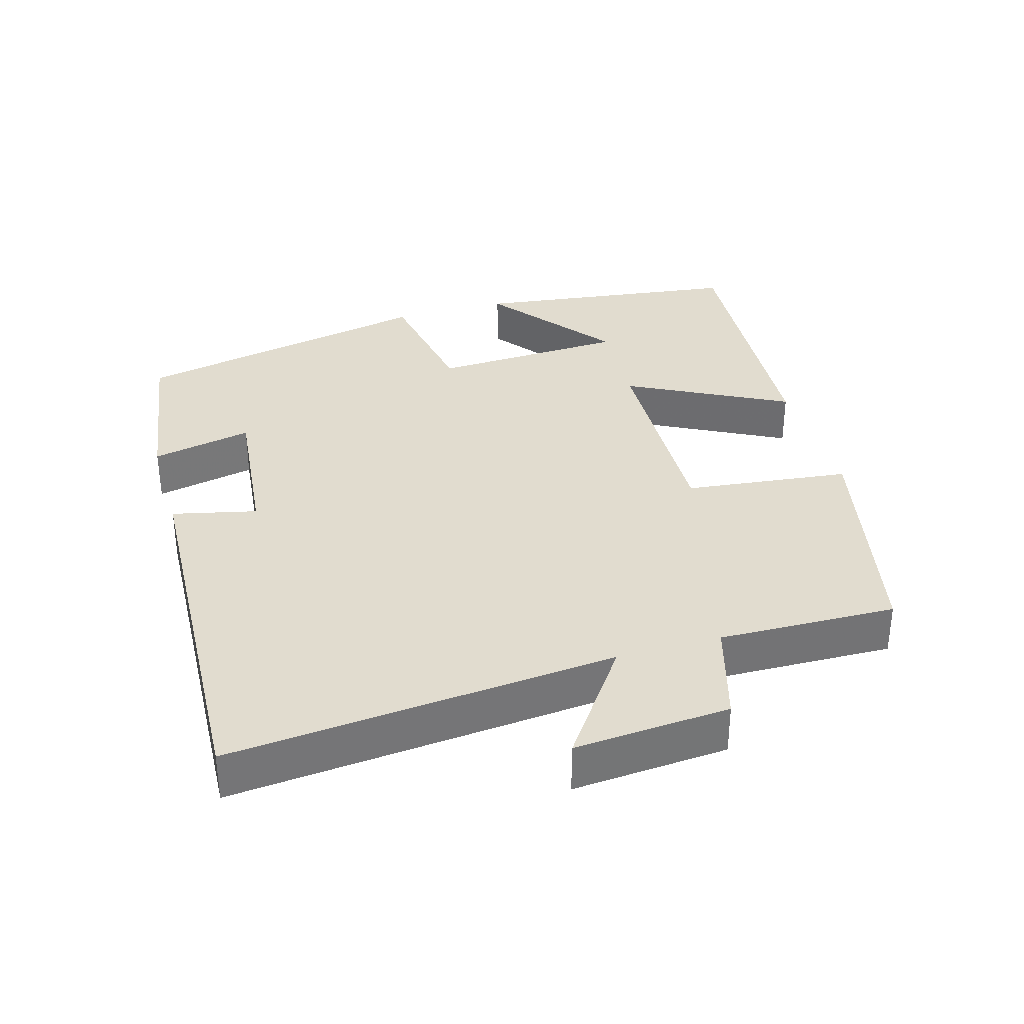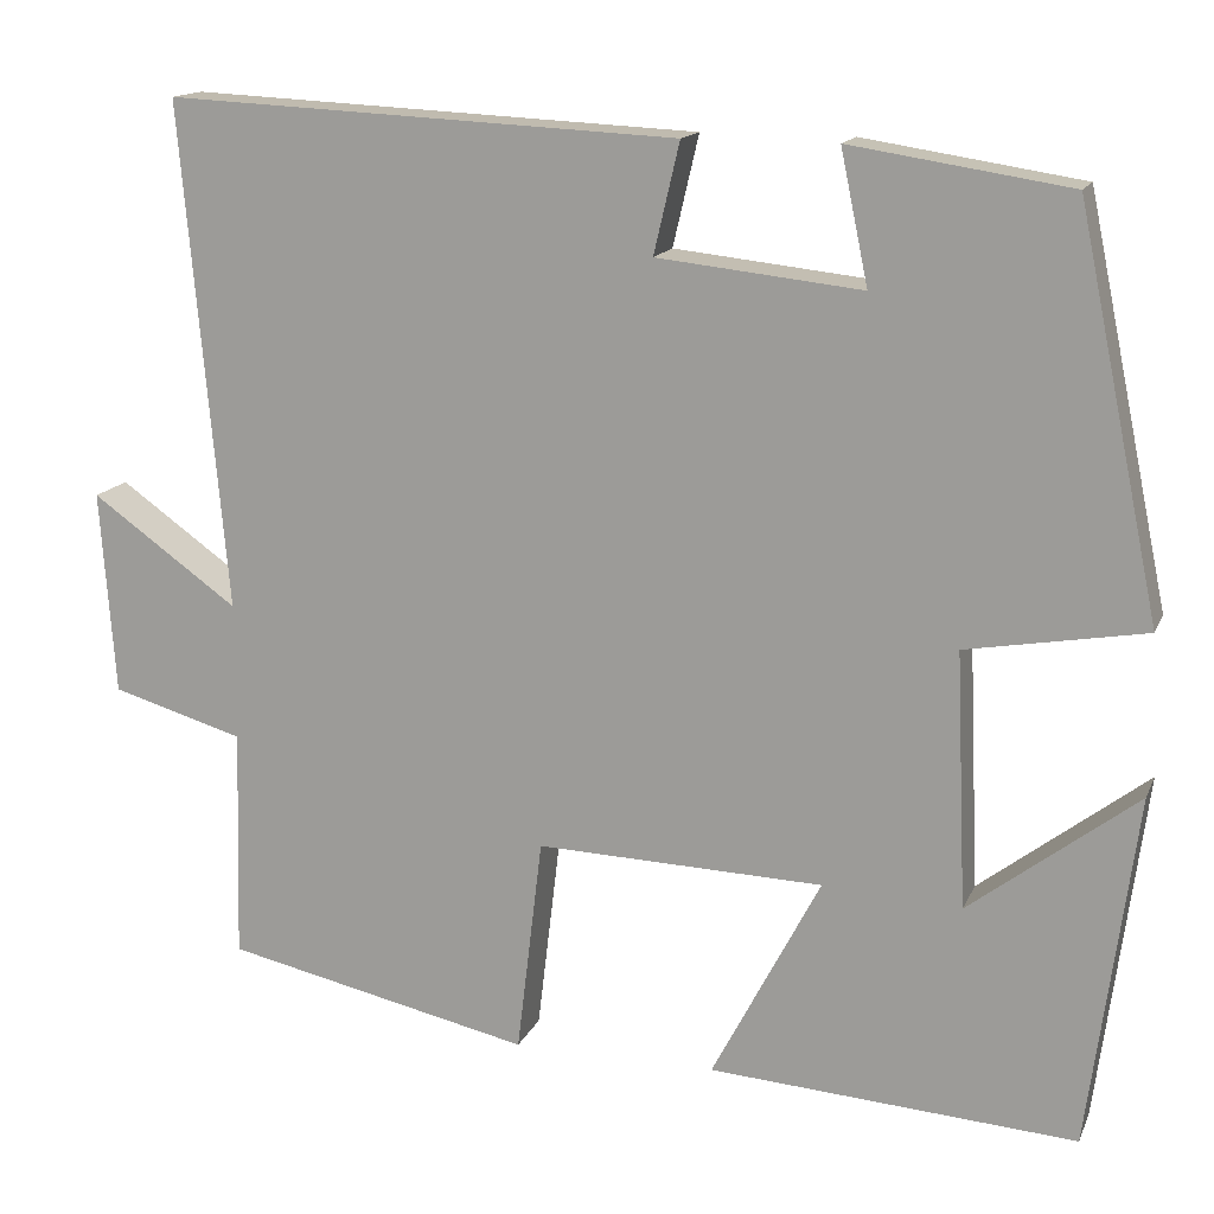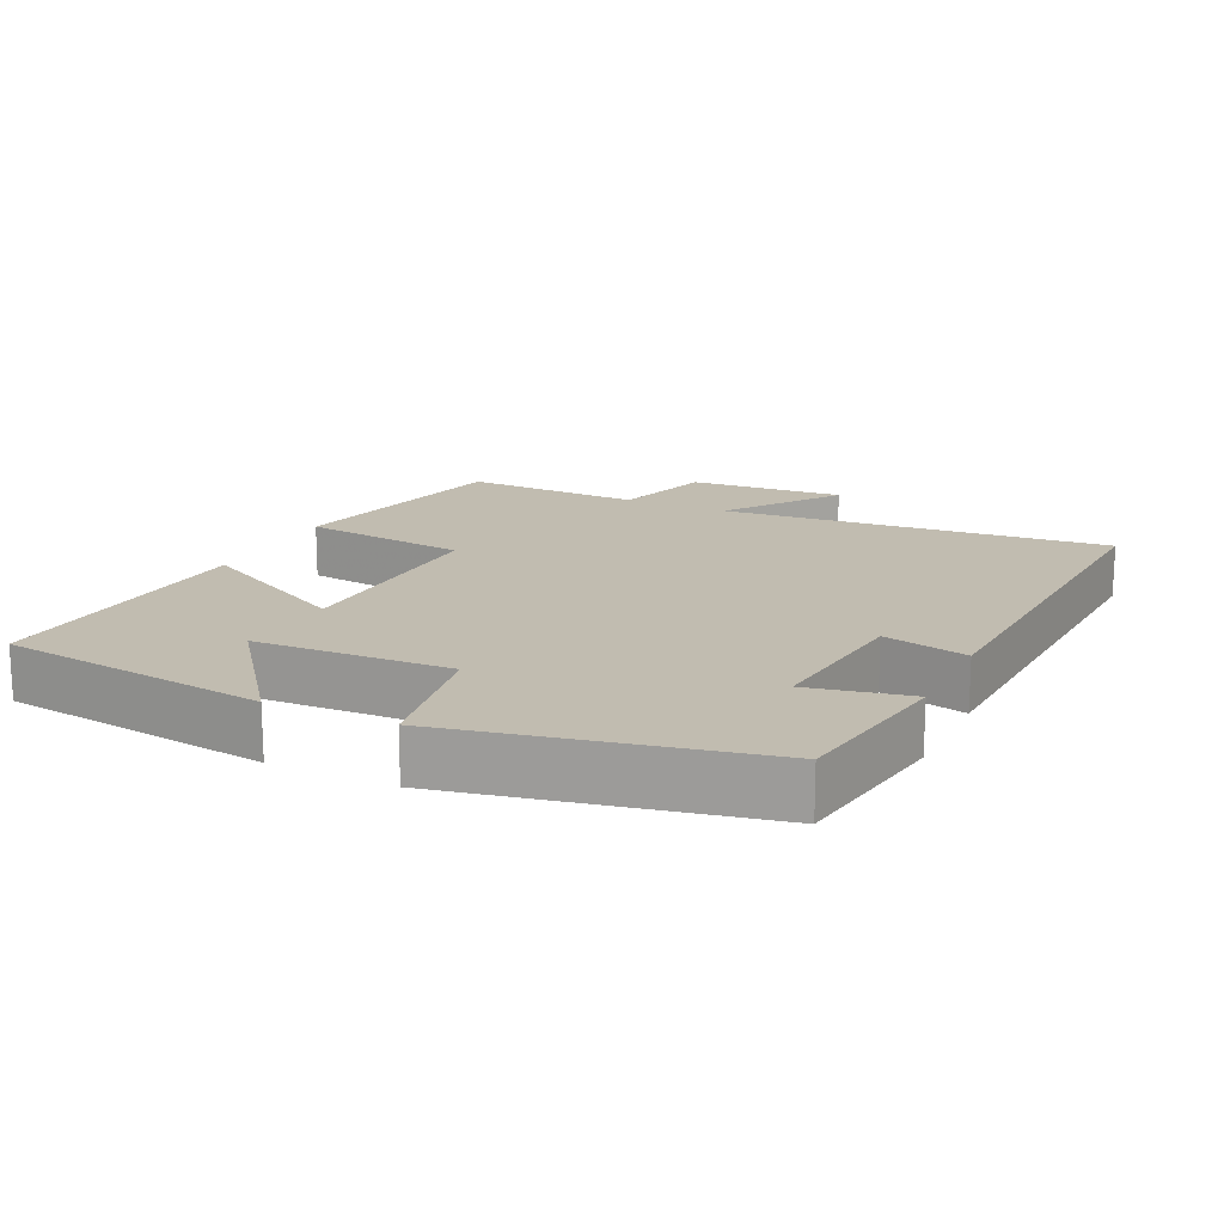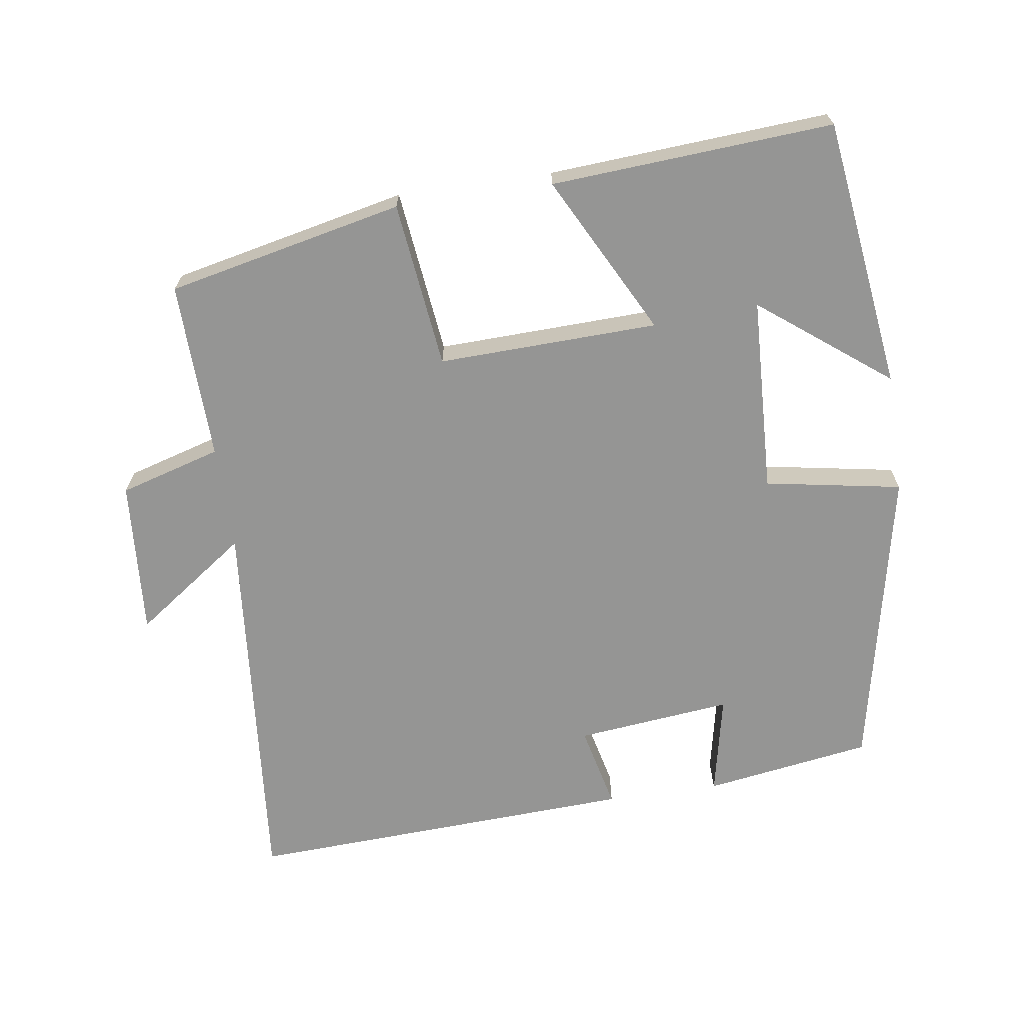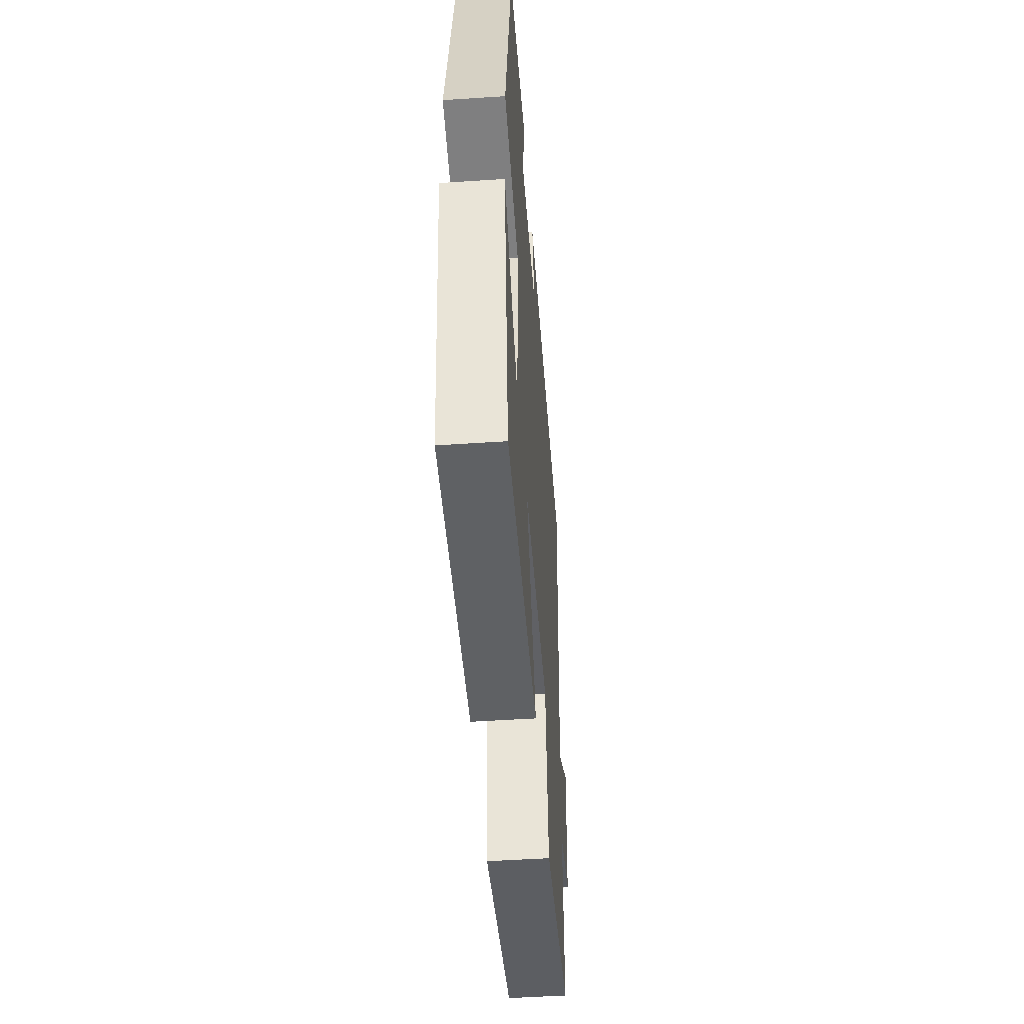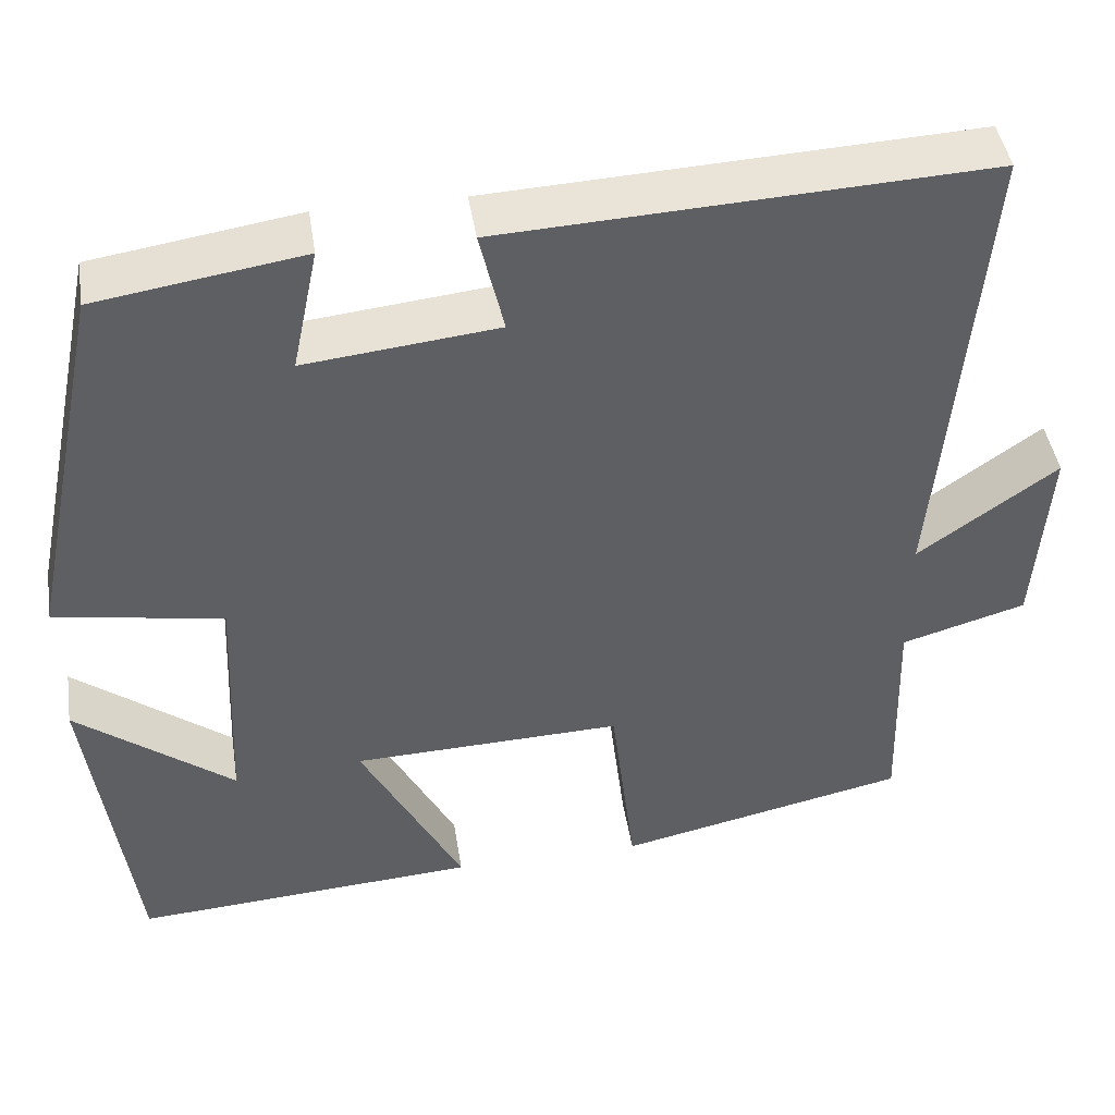
<metadata>
{"format":"obj","ext":"obj","renderer":"f3d","projection":"perspective","resolution":1024,"background":"white","views":[{"elev":34.4,"azim":73.7,"up":"+Y"},{"elev":14.9,"azim":-162.4,"up":"+Z"},{"elev":16.5,"azim":-64.4,"up":"+Y"},{"elev":-67.4,"azim":-171.7,"up":"+Y"},{"elev":-50.0,"azim":-85.8,"up":"+Z"},{"elev":44.4,"azim":-8.9,"up":"+Z"}]}
</metadata>
<code>
v -0.449 0.07 -0.527
v -0.5 0.07 -0.143
v -0.318 0.07 -0.283
v -0.306 0.07 -0.005
v -0.5 0.07 0.029
v -0.41 0.07 0.463
v -0.172 0.07 0.5
v -0.202 0.07 0.356
v 0.02 0.07 0.38
v -0.008 0.07 0.5
v 0.549 0.07 0.527
v 0.5 0.07 -0.024
v 0.66 0.07 0.09
v 0.644 0.07 -0.132
v 0.5 0.07 -0.174
v 0.507 0.07 -0.427
v 0.172 0.07 -0.5
v 0.144 0.07 -0.264
v -0.168 0.07 -0.274
v -0.05 0.07 -0.5
v -0.449 0 -0.527
v -0.5 0 -0.143
v -0.318 0 -0.283
v -0.306 0 -0.005
v -0.5 0 0.029
v -0.41 0 0.463
v -0.172 0 0.5
v -0.202 0 0.356
v 0.02 0 0.38
v -0.008 0 0.5
v 0.549 0 0.527
v 0.5 0 -0.024
v 0.66 0 0.09
v 0.644 0 -0.132
v 0.5 0 -0.174
v 0.507 0 -0.427
v 0.172 0 -0.5
v 0.144 0 -0.264
v -0.168 0 -0.274
v -0.05 0 -0.5
f 19 20 1
f 15 16 17 18
f 15 18 19
f 12 13 14 15
f 12 15 19
f 9 10 11 12
f 8 9 12 19
f 6 7 8
f 5 6 8
f 4 5 8
f 3 4 8 19
f 1 2 3
f 1 3 19
f 21 40 39
f 38 37 36 35
f 39 38 35
f 35 34 33 32
f 39 35 32
f 32 31 30 29
f 39 32 29 28
f 28 27 26
f 28 26 25
f 28 25 24
f 39 28 24 23
f 23 22 21
f 39 23 21
f 1 21 22 2
f 2 22 23 3
f 3 23 24 4
f 4 24 25 5
f 5 25 26 6
f 6 26 27 7
f 7 27 28 8
f 8 28 29 9
f 9 29 30 10
f 10 30 31 11
f 11 31 32 12
f 12 32 33 13
f 13 33 34 14
f 14 34 35 15
f 15 35 36 16
f 16 36 37 17
f 17 37 38 18
f 18 38 39 19
f 19 39 40 20
f 20 40 21 1

</code>
